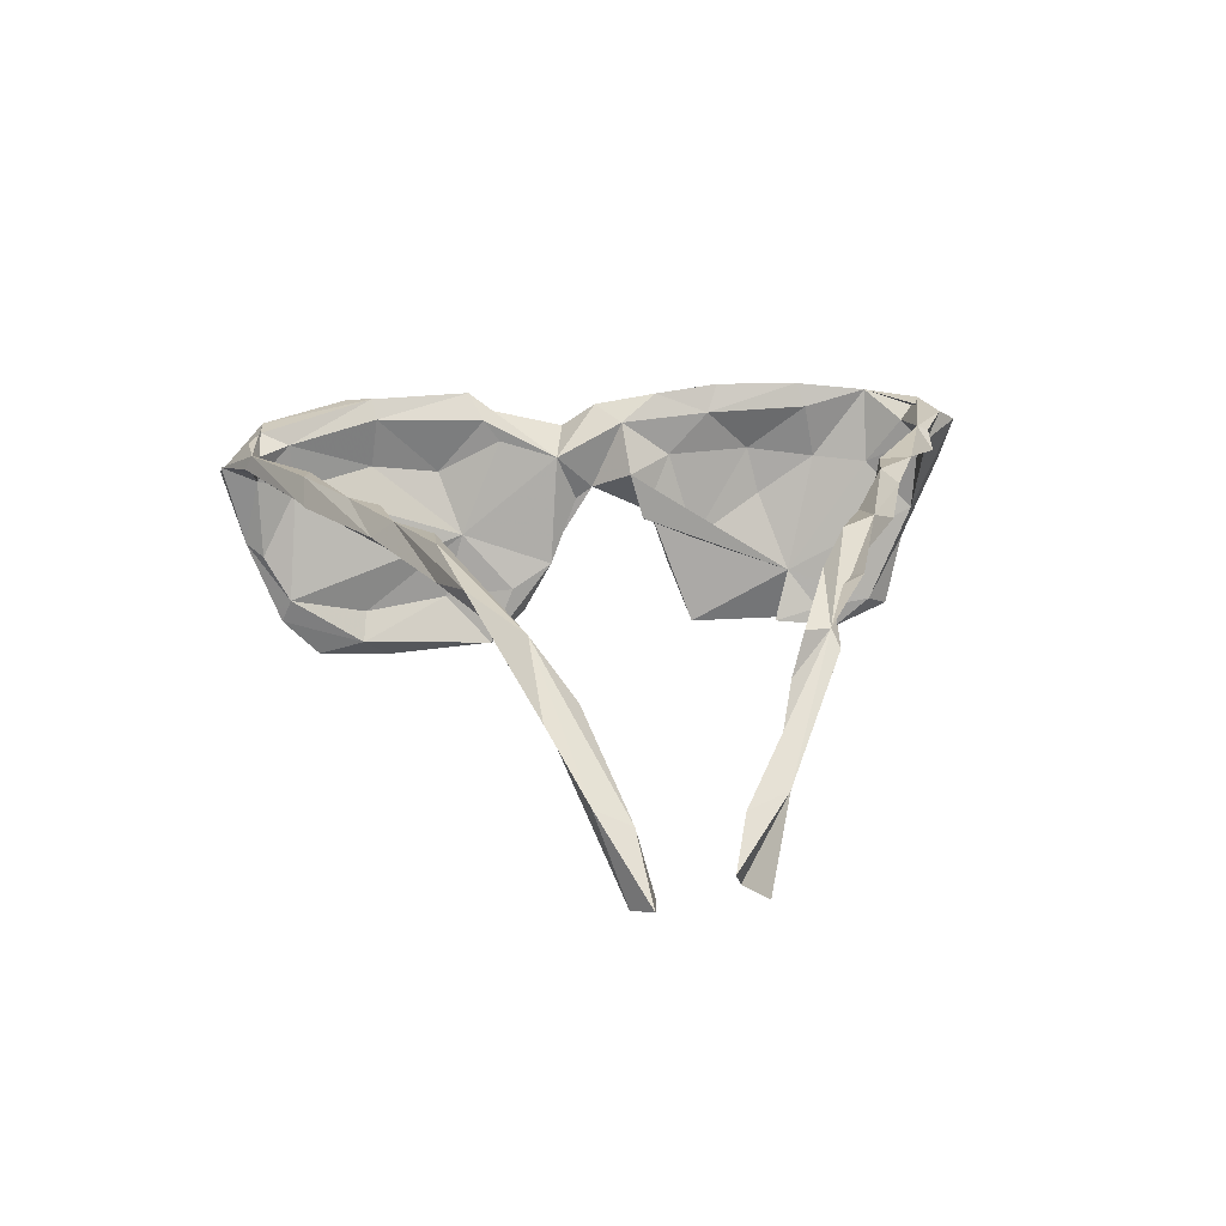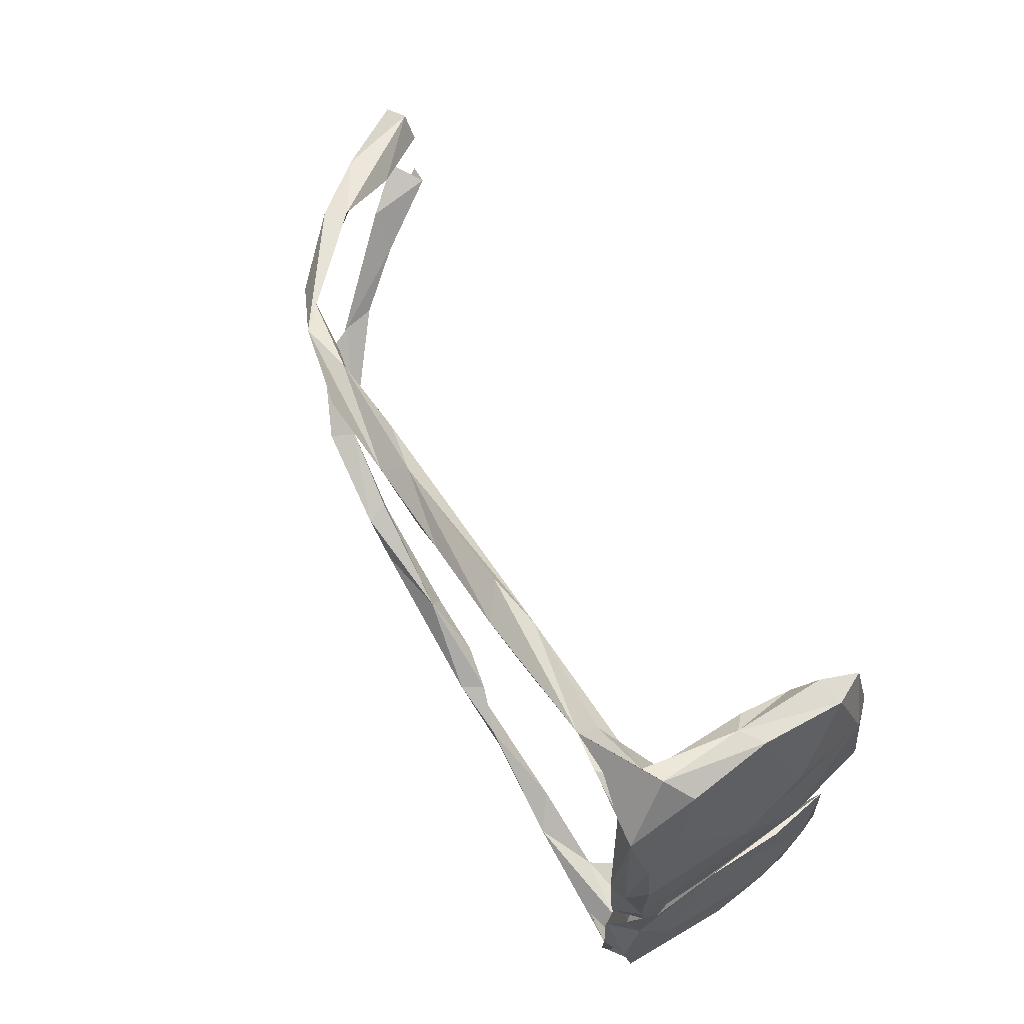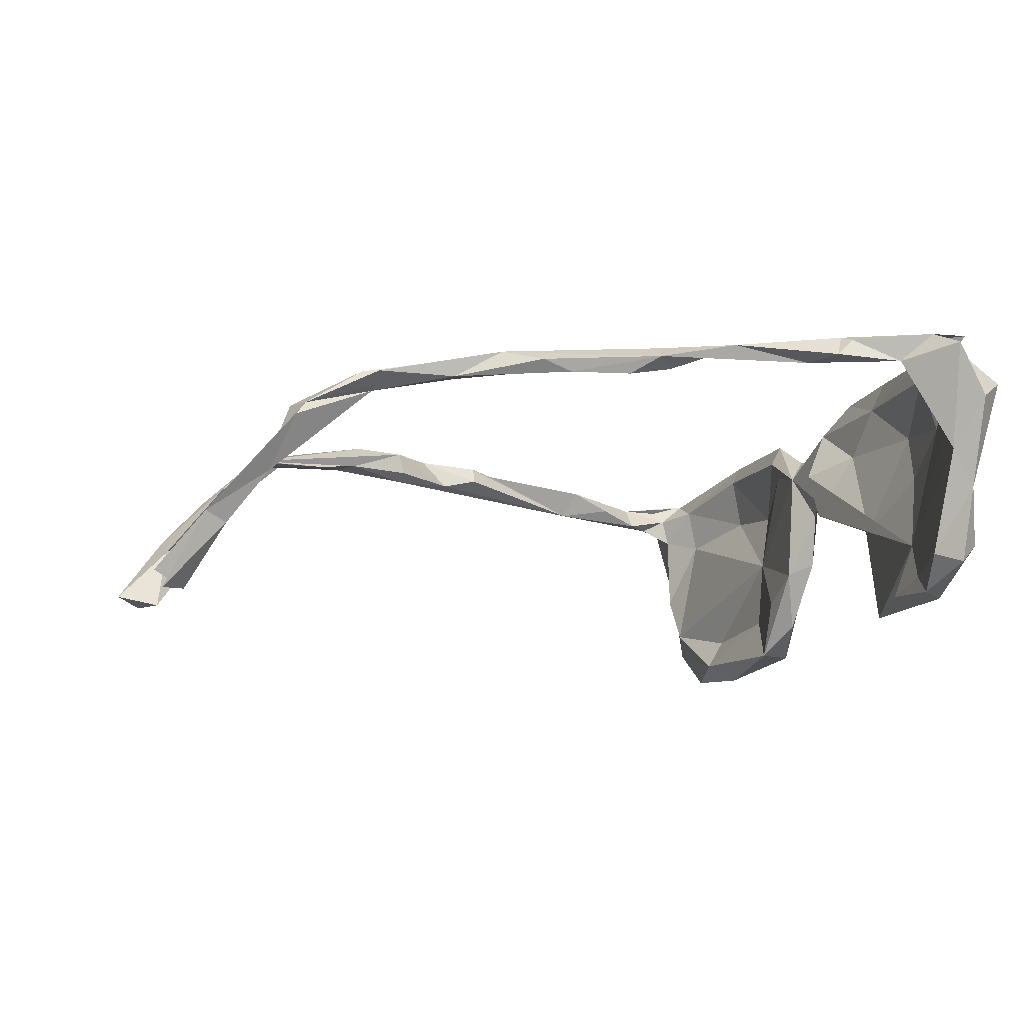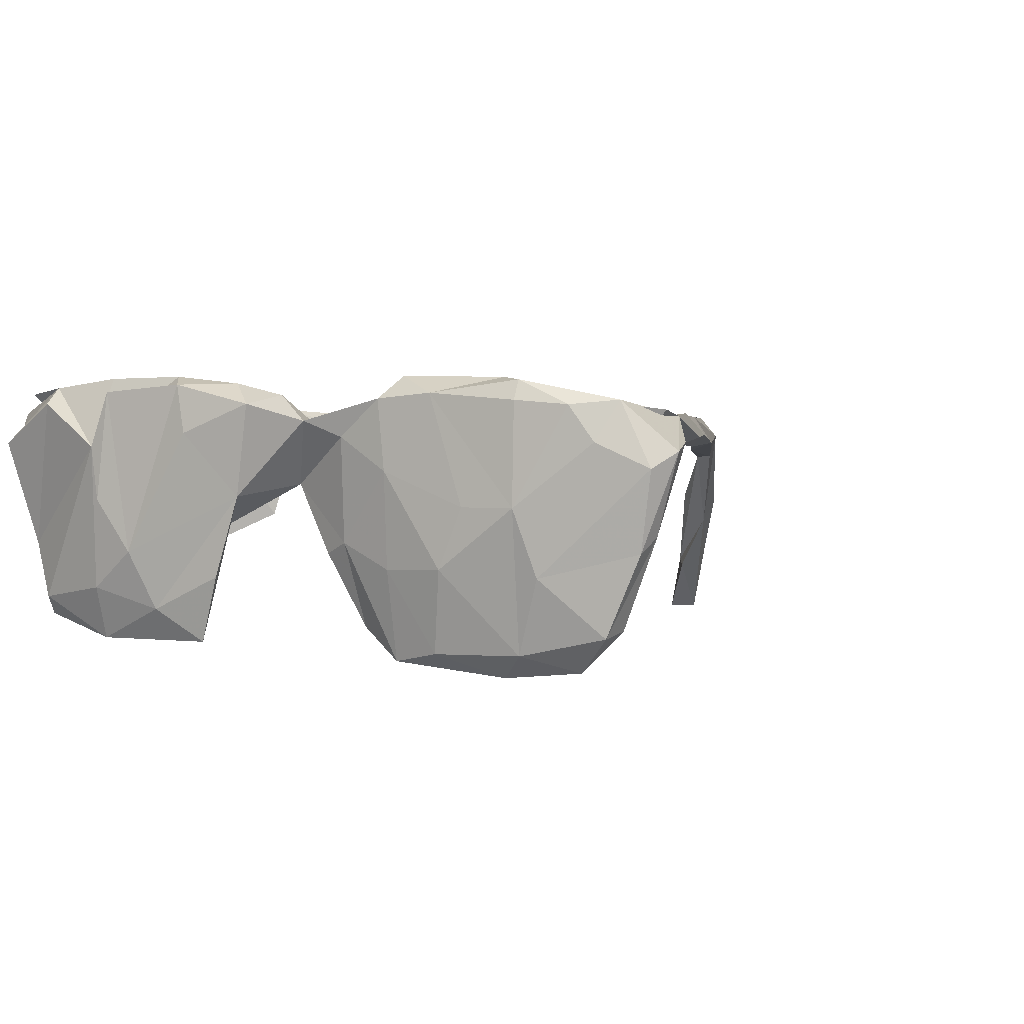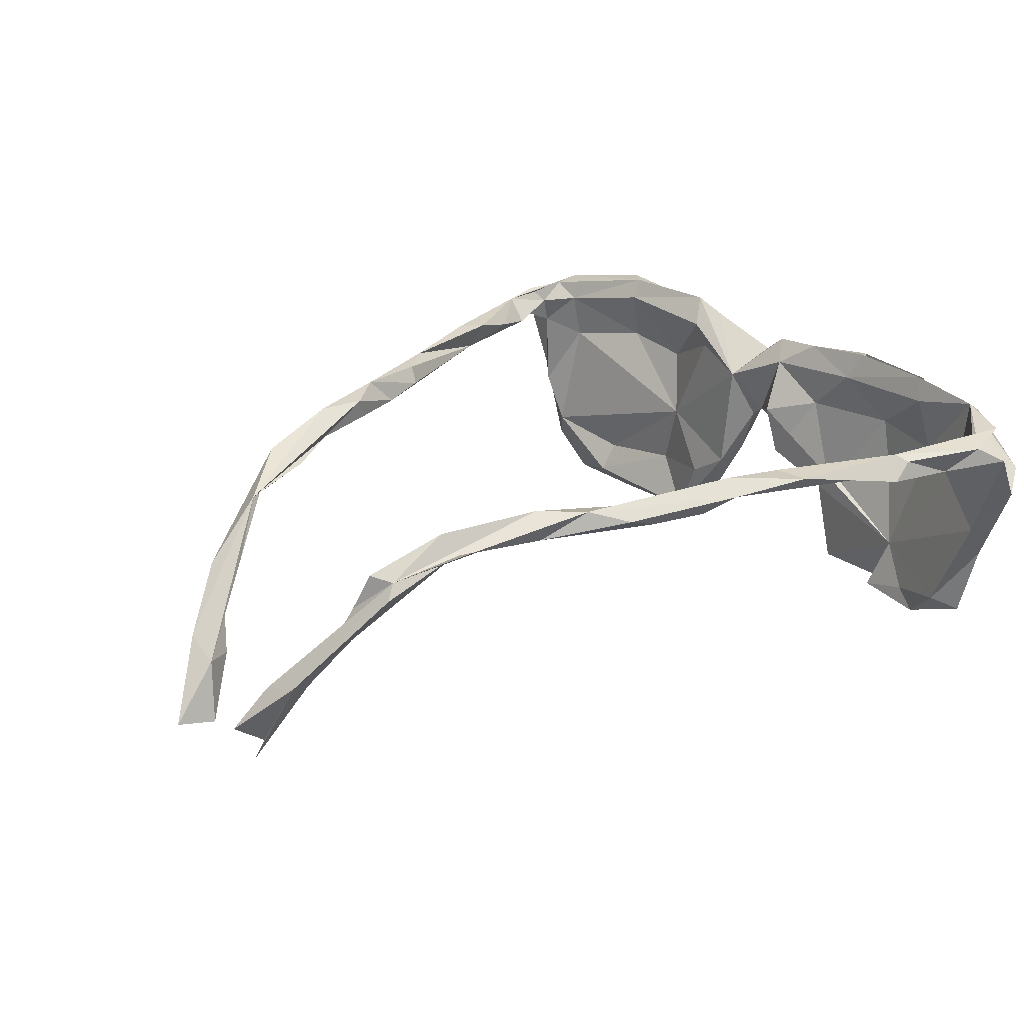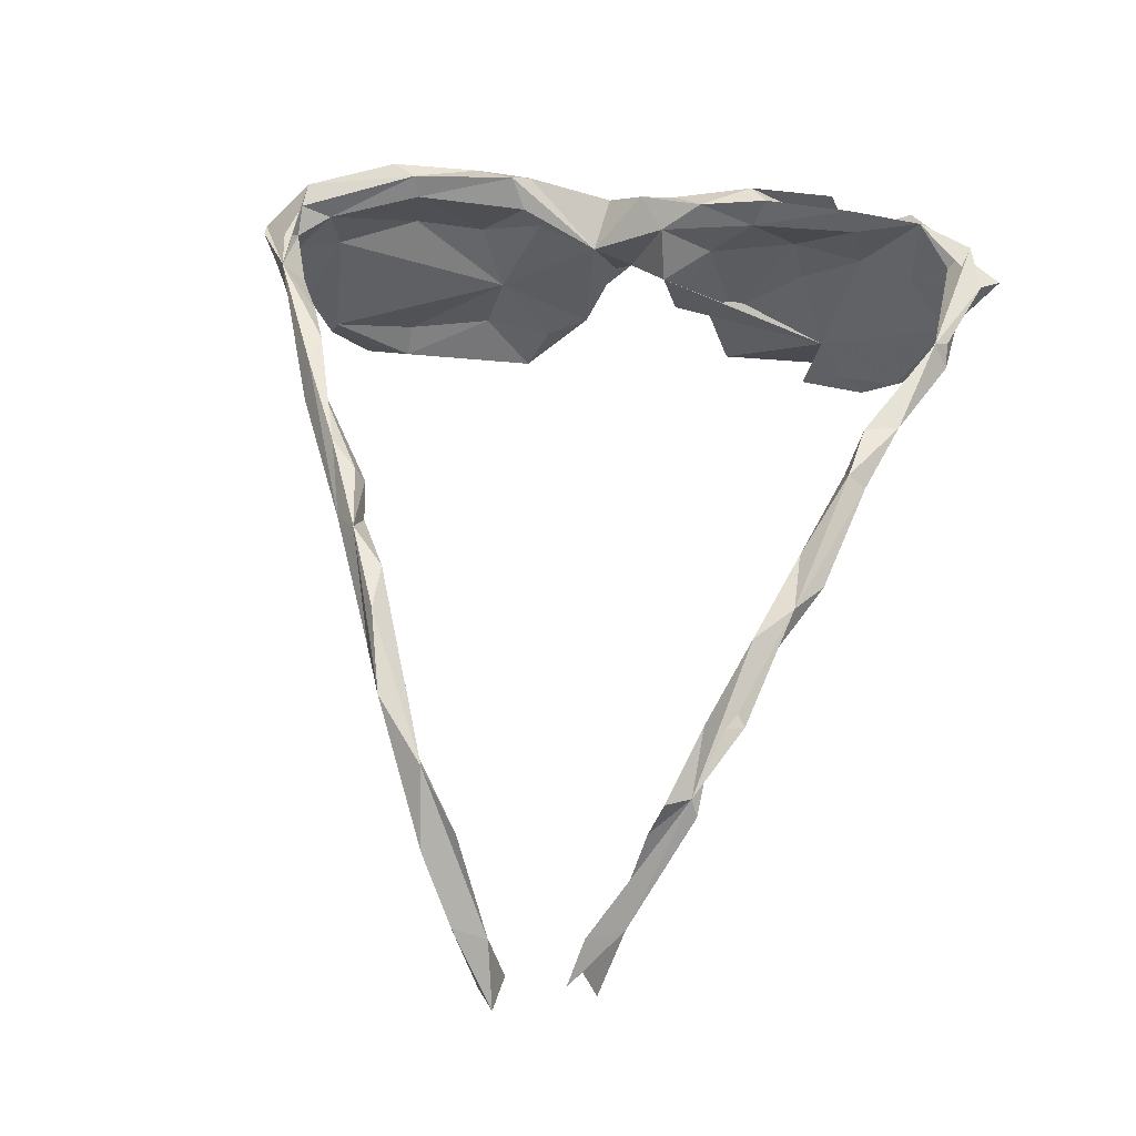
<metadata>
{"format":"obj","ext":"obj","renderer":"f3d","projection":"perspective","resolution":1024,"background":"white","views":[{"elev":15.9,"azim":-93.8,"up":"+Z"},{"elev":76.4,"azim":57.6,"up":"+Y"},{"elev":-13.7,"azim":-15.8,"up":"+Z"},{"elev":1.6,"azim":123.0,"up":"+Z"},{"elev":25.3,"azim":-36.2,"up":"+Z"},{"elev":57.5,"azim":-79.7,"up":"+Z"}]}
</metadata>
<code>
v 0.1264 0.5328 0.05566
v 0.1029 0.5292 0.06722
v 0.02749 0.4798 0.09926
v 0.1627 0.4738 0.1171
v 0.106 0.476 -0.06378
v 0.06102 0.4831 0.06622
v 0.03674 0.4906 0.07852
v 0.1217 0.5012 -0.04699
v 0.1489 0.4943 -0.0666
v 0.1053 0.4805 0.04586
v 0.09501 0.4755 0.08298
v 0.1595 0.5137 0.03512
v 0.07386 0.4877 0.1067
v 0.02917 0.4516 0.06617
v -0.111 0.4076 0.06515
v 0.1534 0.4489 -0.1697
v 0.1271 0.4748 0.1105
v 0.1393 0.4298 0.02716
v 0.1102 0.4403 -0.1295
v 0.1298 0.4358 0.09179
v 0.1194 0.4537 -0.1622
v 0.1331 0.4034 -0.215
v -0.03071 0.4201 0.082
v -0.1803 0.3989 0.0754
v -0.1386 0.4003 0.1069
v 0.1241 0.3388 -0.1966
v 0.1659 0.1954 -0.0507
v -0.09267 0.3943 0.1022
v 0.1801 0.3421 -0.1935
v 0.1798 0.3206 0.1467
v 0.2008 0.3546 0.1424
v 0.186 0.4514 0.06653
v 0.1953 0.4209 0.1118
v -0.3658 0.3081 0.08087
v 0.1957 0.3772 -0.09719
v -0.26 0.3385 0.1064
v 0.1813 0.3226 0.04862
v 0.2128 0.3557 0.1175
v -0.3008 0.2978 0.1059
v -0.3903 0.2795 0.1064
v 0.146 0.3353 -0.1569
v -0.3543 0.276 0.06849
v -0.3025 0.2857 0.08265
v 0.1979 0.2294 -0.1952
v 0.1552 0.3063 -0.2244
v 0.2137 0.3537 -0.01234
v -0.4324 0.2349 0.0749
v 0.2207 0.2843 -0.01192
v 0.2214 0.2514 -0.08923
v -0.4373 0.2505 0.06377
v -0.6156 0.1973 0.08118
v 0.1673 0.2209 -0.1422
v -0.4412 0.2301 0.1036
v -0.5439 0.2278 0.07002
v -0.5078 0.2279 0.1077
v -0.5186 0.2059 0.0726
v 0.1922 0.2281 0.03708
v 0.1656 0.3135 0.1198
v -0.6883 0.1281 0.04829
v -0.5818 0.1709 0.0582
v 0.1887 0.1642 -0.2082
v 0.1738 0.1619 0.1144
v 0.2226 0.2388 0.1276
v -0.674 0.1348 0.04852
v -0.6603 0.1637 0.0496
v -0.7591 0.1011 -0.05625
v 0.1981 0.1829 0.1502
v -0.7679 0.115 -0.02856
v 0.2263 0.1724 0.03133
v -0.8276 0.02015 -0.1263
v 0.2272 0.1635 0.1215
v -0.8303 0.06644 -0.1035
v 0.147 0.1559 -0.2075
v 0.1488 0.124 -0.1287
v -0.7431 0.07465 -0.0138
v 0.2135 0.1675 -0.09167
v 0.1768 0.107 -0.1685
v 0.1639 0.05841 0.06126
v 0.1742 0.1396 0.0842
v -0.7904 0.04398 -0.1337
v 0.2071 0.09552 -0.06013
v 0.2221 0.1022 0.07415
v -0.8629 0.02828 -0.2075
v 0.1947 0.06026 -0.07479
v -0.8937 0.003535 -0.1971
v 0.2296 0.04785 0.09492
v -0.8397 -0.002388 -0.2076
v 0.1563 0.06765 -0.09292
v 0.2146 0.001148 0.1286
v 0.1767 -0.03542 0.1087
v 0.1885 0.02996 -0.004197
v 0.1951 -0.282 -0.1188
v 0.1841 0.006805 0.01352
v -0.7947 -0.1512 -0.1008
v -0.8545 -0.08588 -0.1738
v -0.8465 -0.125 -0.2057
v 0.1448 -0.04614 0.03887
v 0.2215 -0.06939 -0.002955
v -0.8141 -0.09624 -0.2006
v 0.1511 -0.06456 -0.02694
v -0.8087 -0.1015 -0.1182
v -0.7643 -0.1369 -0.1131
v 0.1768 -0.1416 -0.1288
v 0.2213 -0.1066 -0.1095
v 0.2316 -0.04489 0.1177
v -0.7049 -0.1622 -0.002729
v 0.2005 -0.08569 0.1457
v -0.7128 -0.1703 -0.04412
v -0.6872 -0.1785 0.04788
v -0.6854 -0.2198 0.02535
v -0.6712 -0.2102 0.04508
v 0.1928 -0.1051 0.05775
v 0.2501 -0.1364 0.08028
v 0.1952 -0.1437 -0.06822
v 0.2358 -0.1993 -0.1543
v 0.2447 -0.1517 0.144
v -0.594 -0.2118 0.09534
v -0.5823 -0.2246 0.06458
v 0.2275 -0.2229 0.05848
v -0.4689 -0.2544 0.1106
v 0.2572 -0.2659 0.1358
v 0.2073 -0.1417 -0.1975
v -0.5802 -0.2617 0.08282
v 0.2003 -0.1616 0.1168
v 0.2253 -0.2398 -0.008414
v 0.2149 -0.1759 0.1557
v 0.1745 -0.2621 -0.1904
v 0.2552 -0.2306 -0.07778
v -0.4758 -0.2521 0.08176
v -0.4784 -0.2772 0.07843
v -0.4166 -0.3002 0.112
v -0.3245 -0.2965 0.09624
v 0.2228 -0.3026 -0.198
v 0.18 -0.3249 -0.1737
v -0.3279 -0.3324 0.08119
v 0.2621 -0.2803 -0.008679
v 0.2234 -0.3194 0.04625
v 0.2466 -0.2977 -0.1282
v -0.3676 -0.333 0.09576
v 0.2583 -0.2941 0.06291
v -0.2059 -0.3439 0.1217
v -0.2383 -0.37 0.09735
v -0.2107 -0.3677 0.1027
v -0.1878 -0.3388 0.09482
v 0.2171 -0.2915 0.1552
v 0.221 -0.3923 0.144
v 0.2557 -0.3797 0.1216
v -0.2494 -0.3465 0.08084
v -0.1258 -0.356 0.117
v 0.2231 -0.4127 -0.1458
v 0.1775 -0.3524 -0.2001
v 0.2092 -0.3046 0.1223
v -0.01654 -0.414 0.09548
v -0.1146 -0.4007 0.1167
v 0.1795 -0.4401 0.1067
v 0.1964 -0.4284 -0.1716
v 0.1684 -0.399 -0.157
v 0.2031 -0.3944 0.04127
v 0.2369 -0.4757 0.06796
v 0.1743 -0.4578 -0.0222
v 0.02524 -0.4342 0.129
v 0.01073 -0.4545 0.09813
v 0.2047 -0.4509 -0.07216
v 0.09921 -0.4626 0.0933
v 0.1964 -0.4658 0.1367
v 0.03426 -0.451 0.1215
v 0.1661 -0.4642 0.08102
v 0.2036 -0.5 0.04266
v 0.1366 -0.4874 0.1273
v 0.1629 -0.5133 0.1108
f 73 74 52
f 27 52 74
f 26 73 52
f 88 74 73
f 102 96 99
f 94 99 96
f 101 102 99
f 94 96 102
f 41 26 52
f 45 73 26
f 77 73 61
f 45 61 73
f 81 77 61
f 88 73 77
f 66 80 83
f 87 83 80
f 72 66 83
f 70 87 80
f 85 83 87
f 70 85 87
f 72 83 85
f 95 99 94
f 101 99 95
f 101 95 94
f 108 94 102
f 133 92 122
f 98 122 92
f 133 122 115
f 104 115 122
f 138 133 115
f 134 92 127
f 151 127 92
f 150 133 138
f 151 92 133
f 134 127 151
f 157 134 151
f 156 151 133
f 156 157 151
f 92 134 157
f 150 156 133
f 163 157 156
f 163 156 150
f 160 157 163
f 30 63 31
f 38 31 63
f 4 30 31
f 67 63 30
f 42 40 53
f 55 53 40
f 34 40 36
f 39 36 40
f 15 36 39
f 43 39 40
f 67 30 58
f 20 58 30
f 33 31 38
f 46 38 63
f 25 34 36
f 24 34 25
f 28 25 36
f 17 20 30
f 37 58 20
f 4 31 33
f 46 33 38
f 17 30 4
f 32 4 33
f 3 25 28
f 15 28 36
f 24 25 3
f 23 3 28
f 11 20 17
f 3 17 4
f 17 3 13
f 11 13 3
f 12 4 32
f 46 32 33
f 11 17 13
f 1 3 4
f 6 7 2
f 3 2 7
f 10 6 2
f 15 7 6
f 15 3 7
f 1 2 3
f 8 10 2
f 11 6 10
f 1 4 12
f 35 12 32
f 9 1 12
f 8 2 1
f 170 146 169
f 165 169 146
f 164 170 169
f 168 146 170
f 161 169 165
f 169 161 166
f 162 166 161
f 164 169 166
f 155 161 165
f 164 161 155
f 146 155 165
f 159 147 146
f 140 146 147
f 168 159 146
f 149 161 153
f 164 153 161
f 158 155 146
f 143 154 141
f 149 141 154
f 131 143 141
f 161 149 154
f 163 140 147
f 132 131 141
f 120 131 132
f 144 132 141
f 146 145 152
f 124 152 145
f 137 146 152
f 140 145 146
f 126 145 140
f 116 140 121
f 136 121 140
f 123 131 111
f 120 111 131
f 152 124 119
f 112 119 124
f 137 152 119
f 126 124 145
f 107 124 126
f 116 126 140
f 139 143 131
f 149 144 141
f 148 132 144
f 132 135 130
f 139 130 135
f 129 132 130
f 148 135 132
f 131 130 139
f 123 130 131
f 135 143 139
f 118 130 123
f 125 137 119
f 143 144 149
f 143 148 144
f 143 135 148
f 158 146 137
f 153 143 149
f 153 154 143
f 167 155 158
f 162 153 164
f 128 116 121
f 113 116 128
f 136 128 121
f 107 126 116
f 90 124 107
f 89 90 107
f 112 124 90
f 105 107 116
f 89 107 105
f 113 105 116
f 86 89 105
f 78 90 89
f 89 86 78
f 71 78 86
f 62 78 67
f 71 67 78
f 58 62 67
f 79 78 62
f 86 82 71
f 69 71 82
f 63 67 71
f 69 63 71
f 57 62 58
f 55 40 51
f 54 51 40
f 59 55 51
f 59 53 55
f 120 132 129
f 118 129 130
f 118 123 111
f 110 118 111
f 111 120 117
f 118 117 120
f 109 111 117
f 120 129 118
f 106 111 109
f 118 109 117
f 98 105 113
f 97 112 90
f 86 105 98
f 128 98 113
f 100 112 97
f 93 97 90
f 86 93 82
f 81 82 93
f 98 93 86
f 27 78 79
f 57 79 62
f 60 59 64
f 75 64 59
f 81 69 82
f 137 92 158
f 160 158 92
f 125 92 137
f 163 150 140
f 138 140 150
f 140 128 136
f 138 128 140
f 125 114 92
f 100 92 114
f 119 114 125
f 94 108 110
f 118 110 108
f 111 94 110
f 115 98 128
f 138 115 128
f 104 98 115
f 122 98 104
f 101 94 111
f 14 11 3
f 43 15 39
f 10 20 11
f 18 20 10
f 14 6 11
f 15 6 14
f 23 14 3
f 23 15 14
f 28 15 23
f 24 3 15
f 34 24 15
f 35 32 46
f 18 37 20
f 57 58 37
f 50 34 15
f 42 15 43
f 50 15 42
f 40 42 43
f 108 102 106
f 111 106 102
f 118 108 106
f 101 111 102
f 98 92 93
f 97 93 92
f 78 27 88
f 74 88 27
f 91 78 88
f 77 81 84
f 93 84 81
f 59 70 75
f 64 75 70
f 69 81 76
f 61 76 81
f 72 68 66
f 51 66 68
f 59 68 72
f 84 91 88
f 93 78 91
f 77 84 88
f 93 91 84
f 70 59 72
f 85 70 72
f 80 66 70
f 64 70 66
f 49 69 76
f 48 69 49
f 44 49 76
f 46 48 49
f 63 69 48
f 29 46 49
f 63 48 46
f 46 29 35
f 16 35 29
f 27 18 19
f 5 19 18
f 41 27 19
f 37 18 27
f 35 9 12
f 16 9 35
f 159 163 147
f 112 114 119
f 100 114 112
f 118 106 109
f 100 97 92
f 163 168 160
f 170 160 168
f 162 161 154
f 164 166 162
f 5 18 10
f 27 57 37
f 162 154 153
f 167 164 155
f 160 164 167
f 158 160 167
f 170 164 160
f 163 159 168
f 9 8 1
f 5 10 8
f 60 65 54
f 51 54 65
f 56 60 54
f 64 65 60
f 26 41 19
f 52 27 41
f 8 9 16
f 19 8 21
f 16 21 8
f 26 19 21
f 5 8 19
f 157 160 92
f 44 29 49
f 90 78 93
f 51 68 59
f 65 66 51
f 65 64 66
f 79 57 27
f 44 76 61
f 45 44 61
f 45 29 44
f 22 26 21
f 22 21 16
f 29 22 16
f 22 45 26
f 22 29 45
f 54 34 50
f 47 50 42
f 54 40 34
f 47 42 53
f 56 47 53
f 56 50 47
f 56 54 50
f 59 56 53
f 60 56 59

</code>
